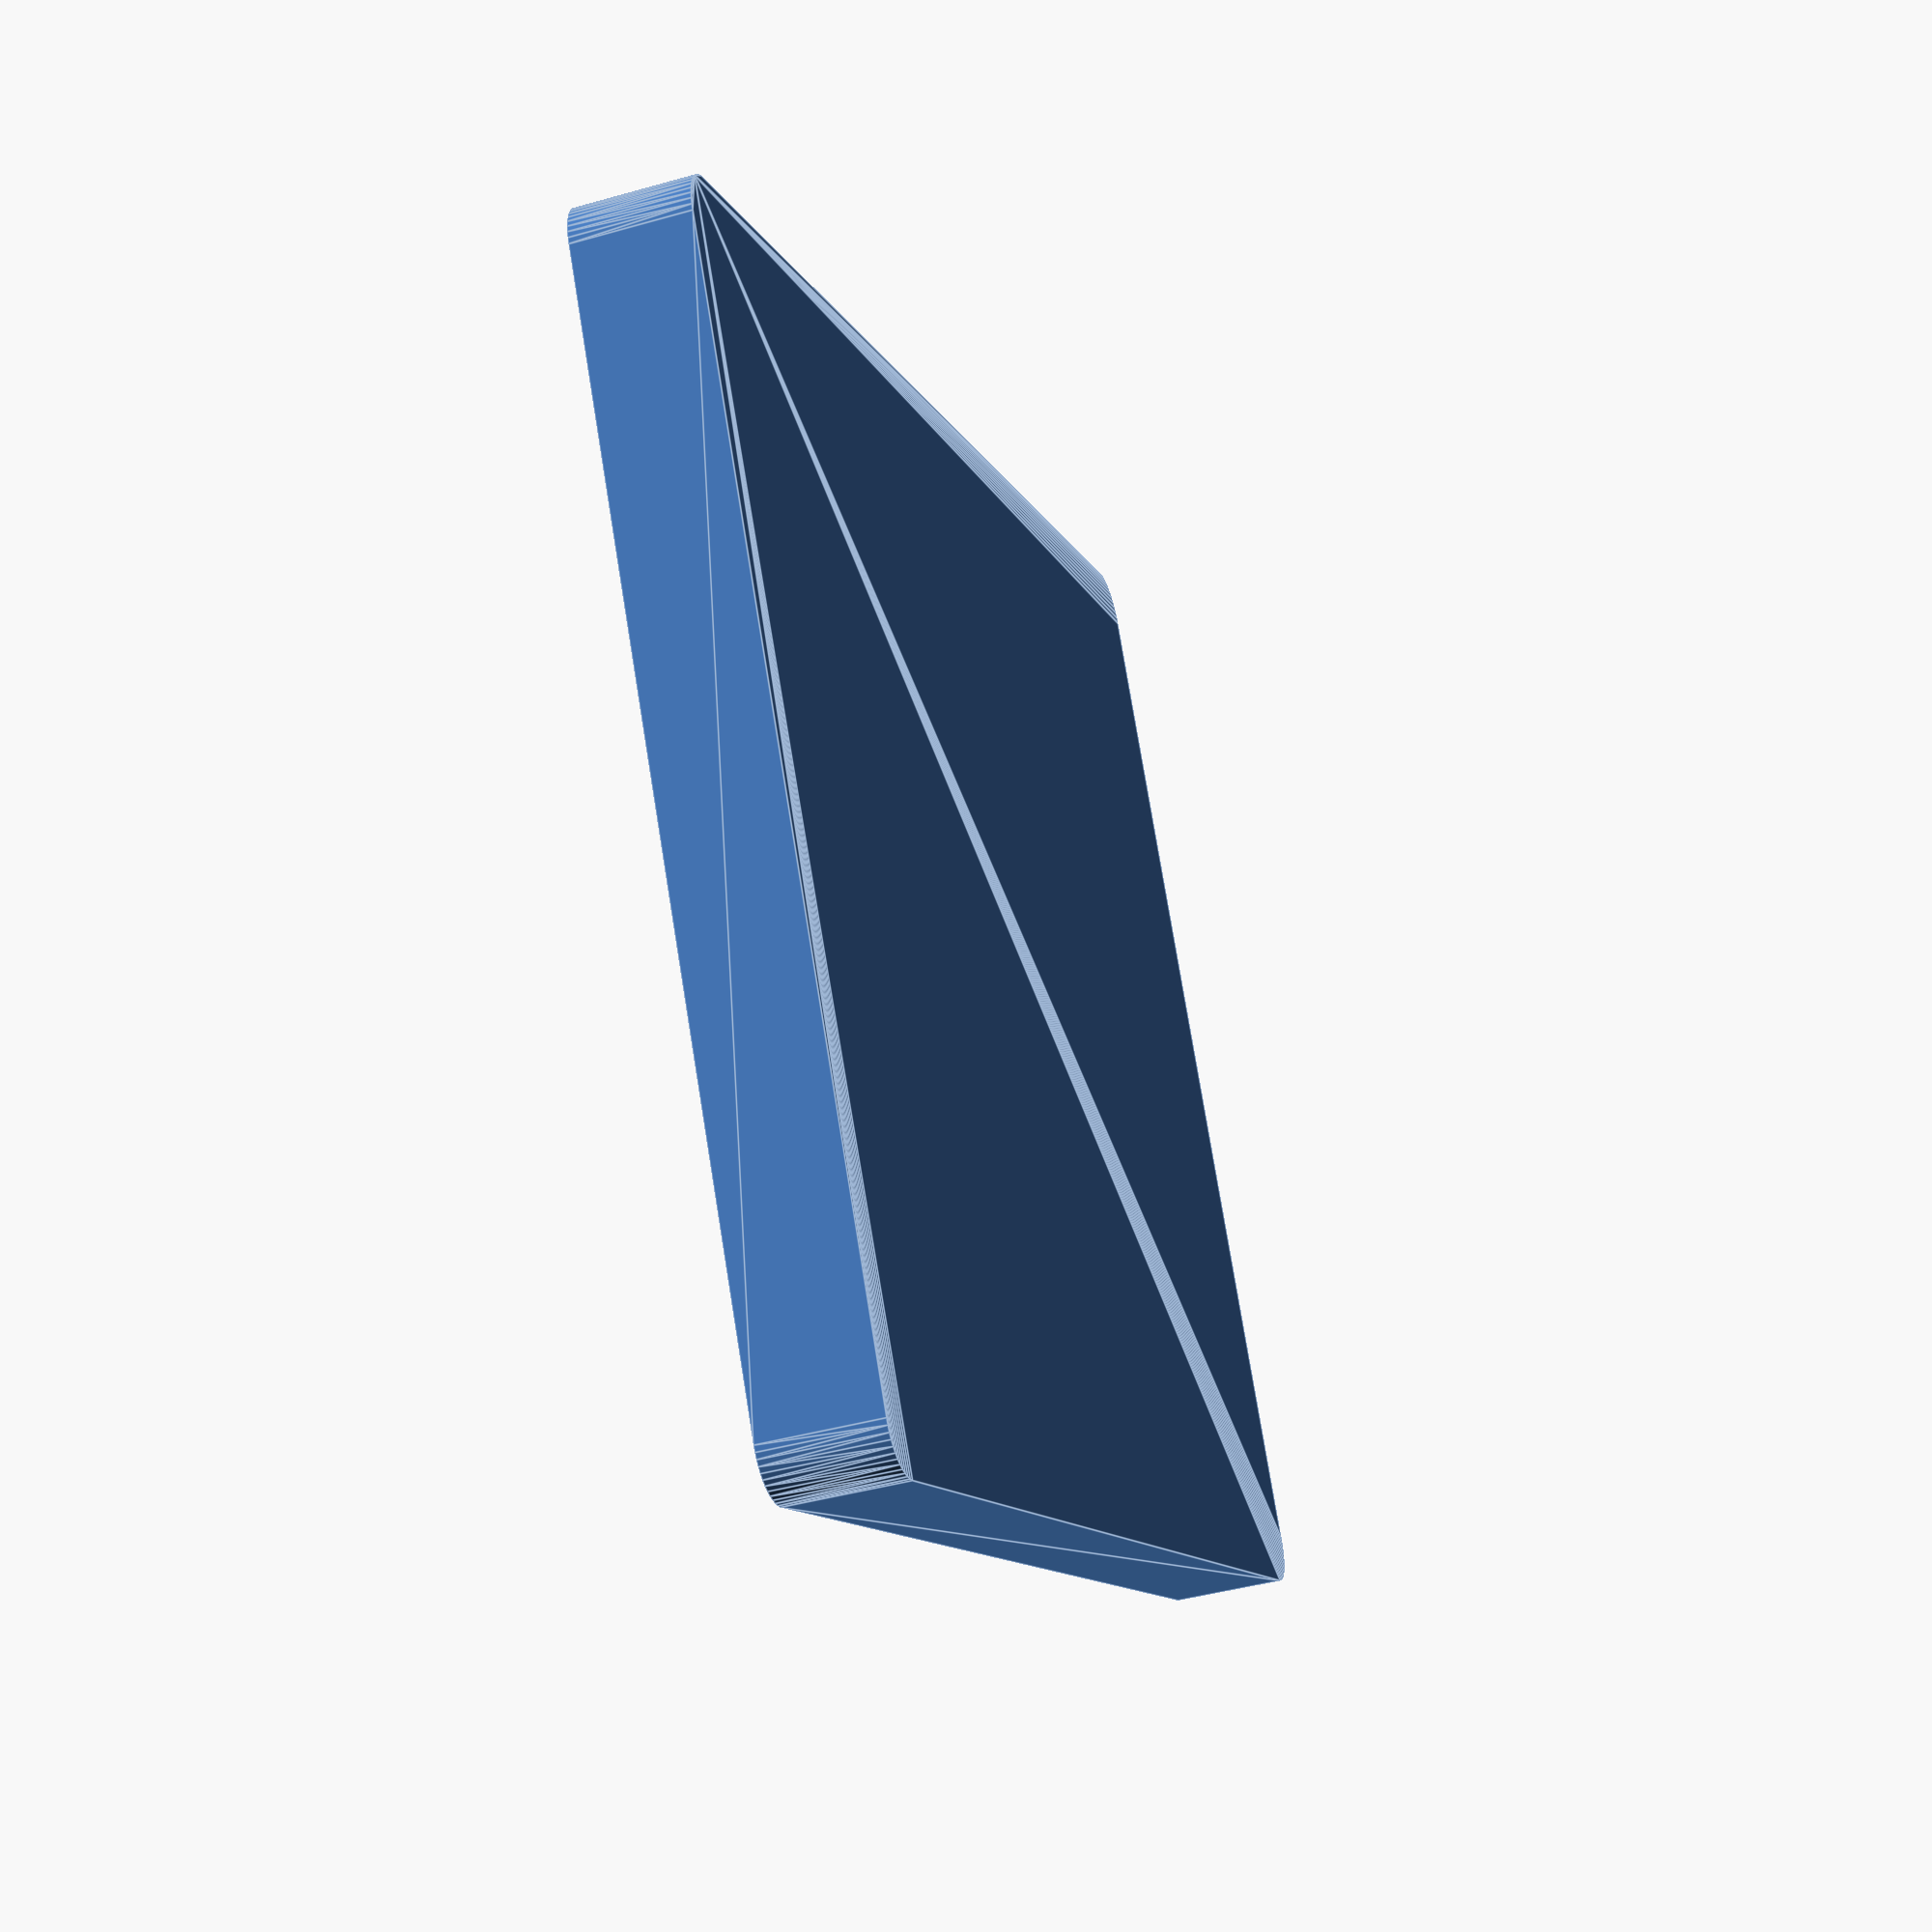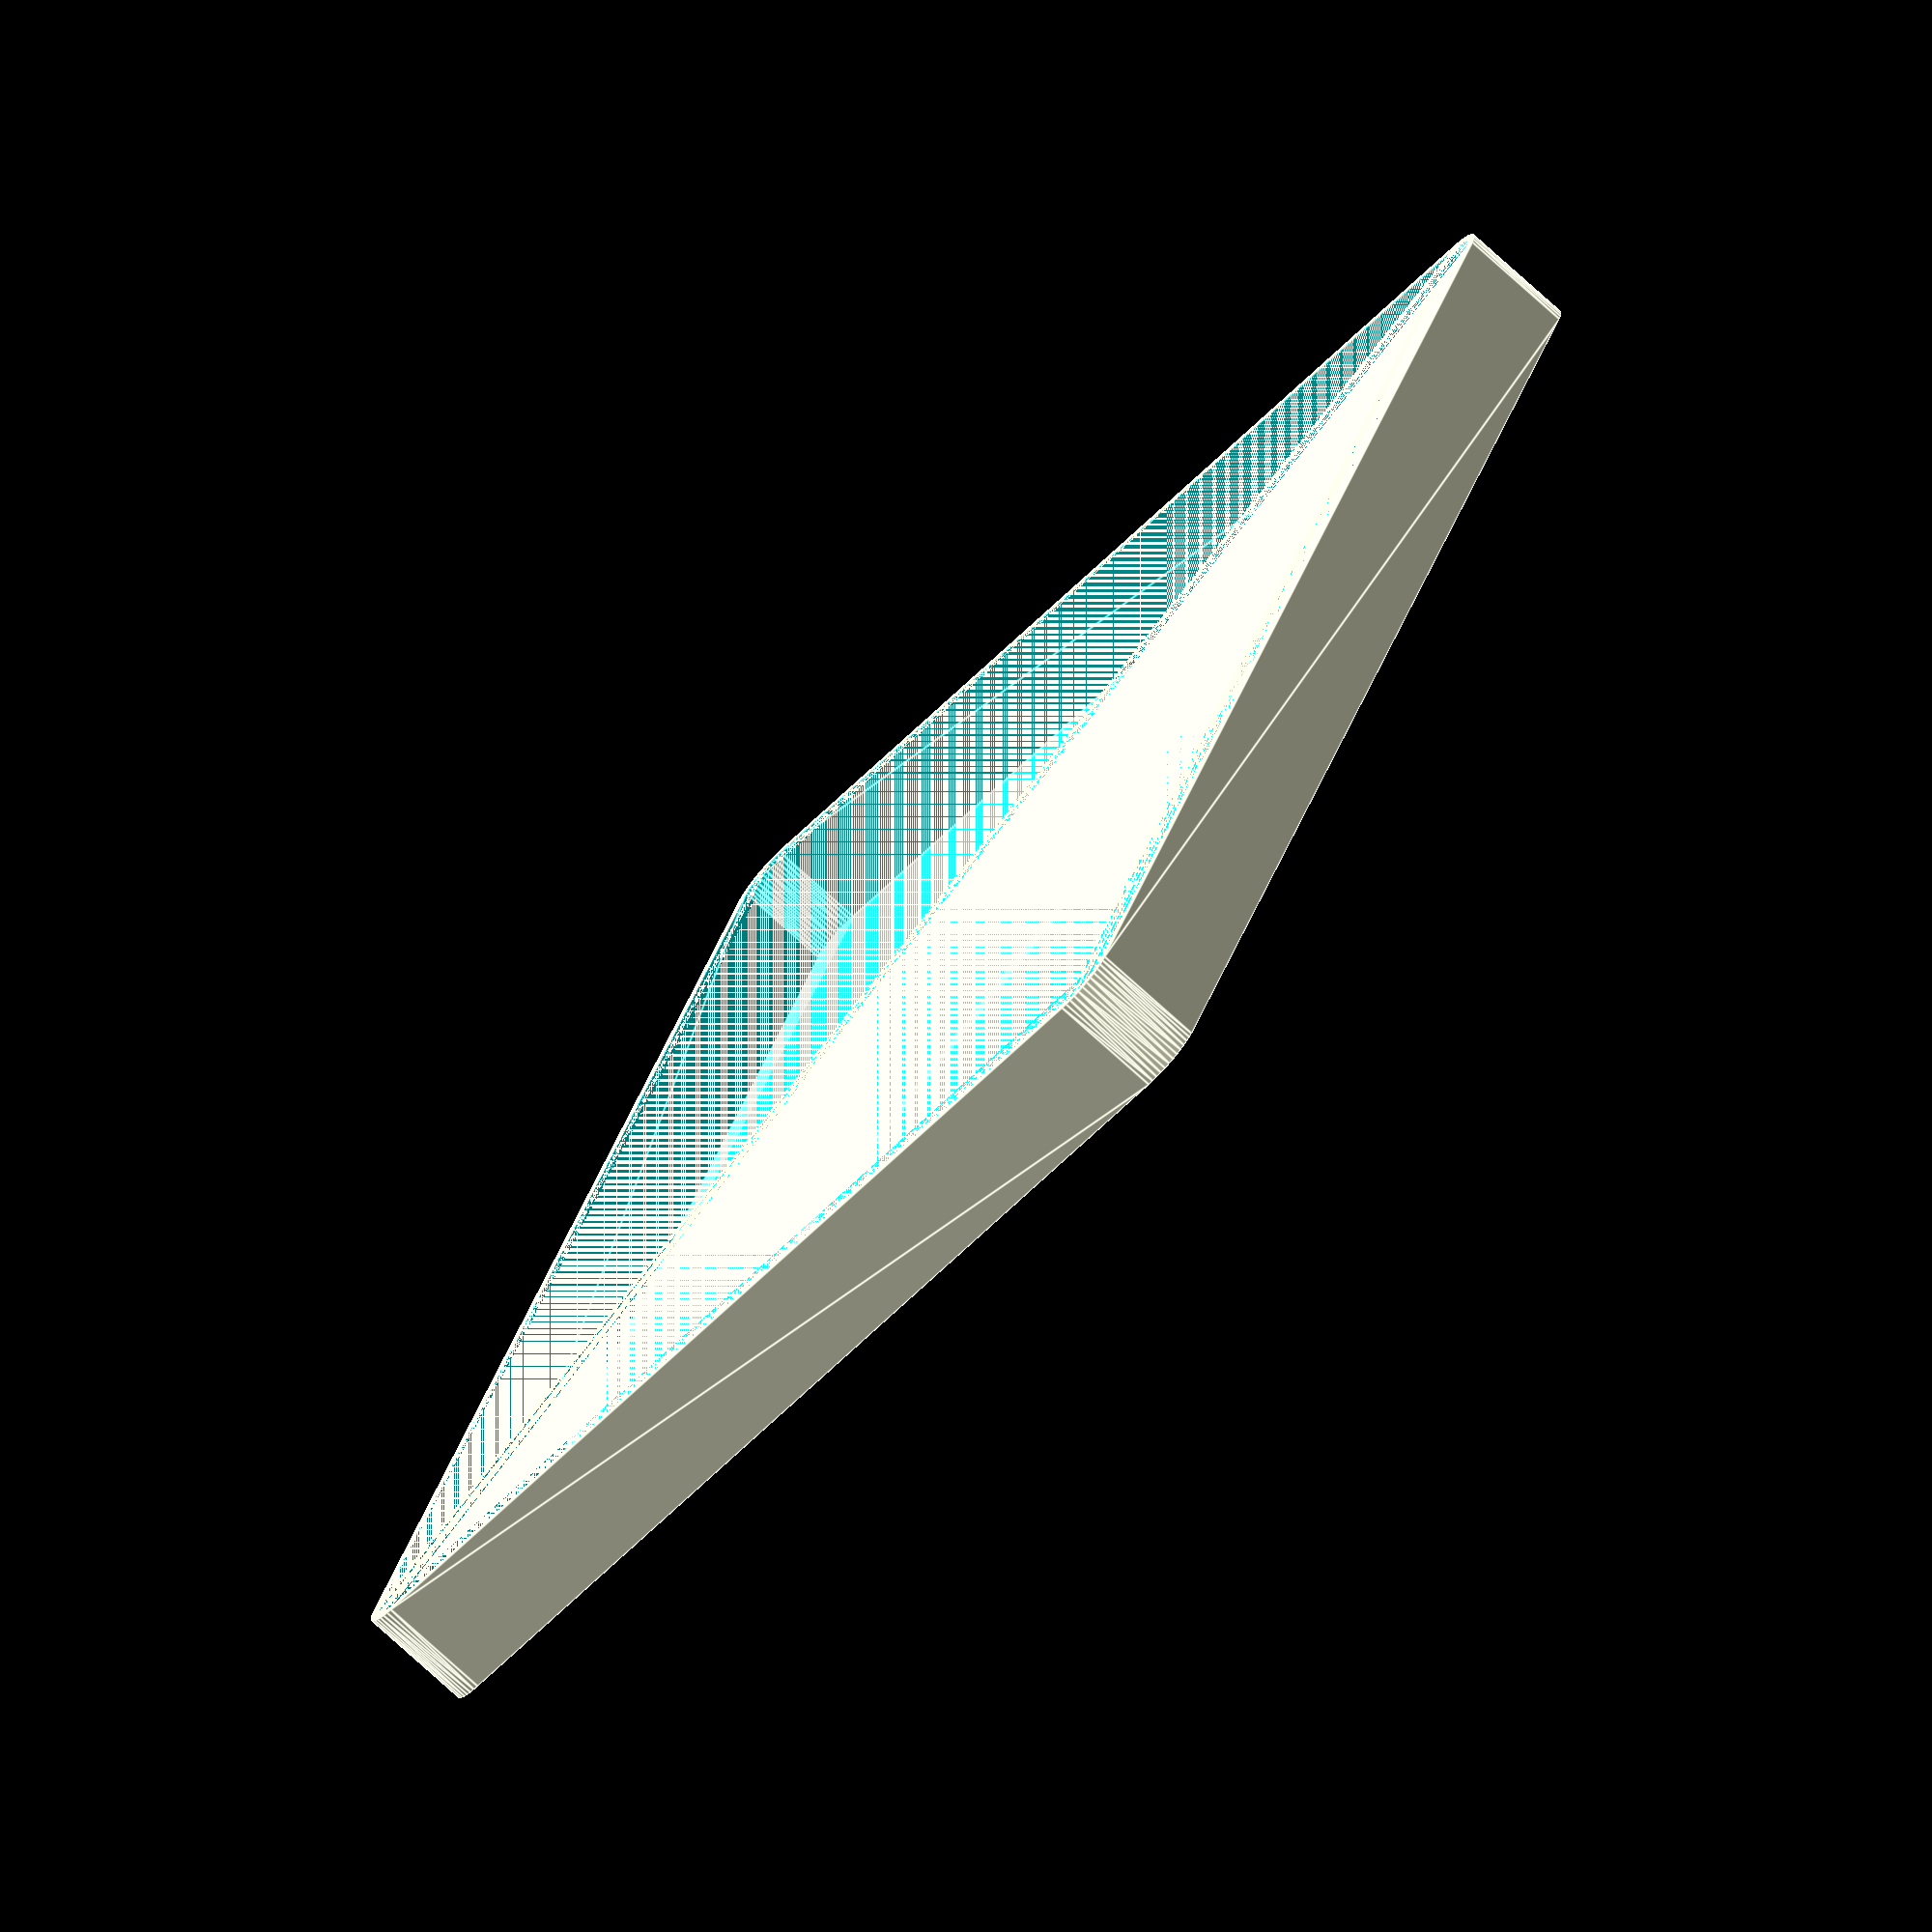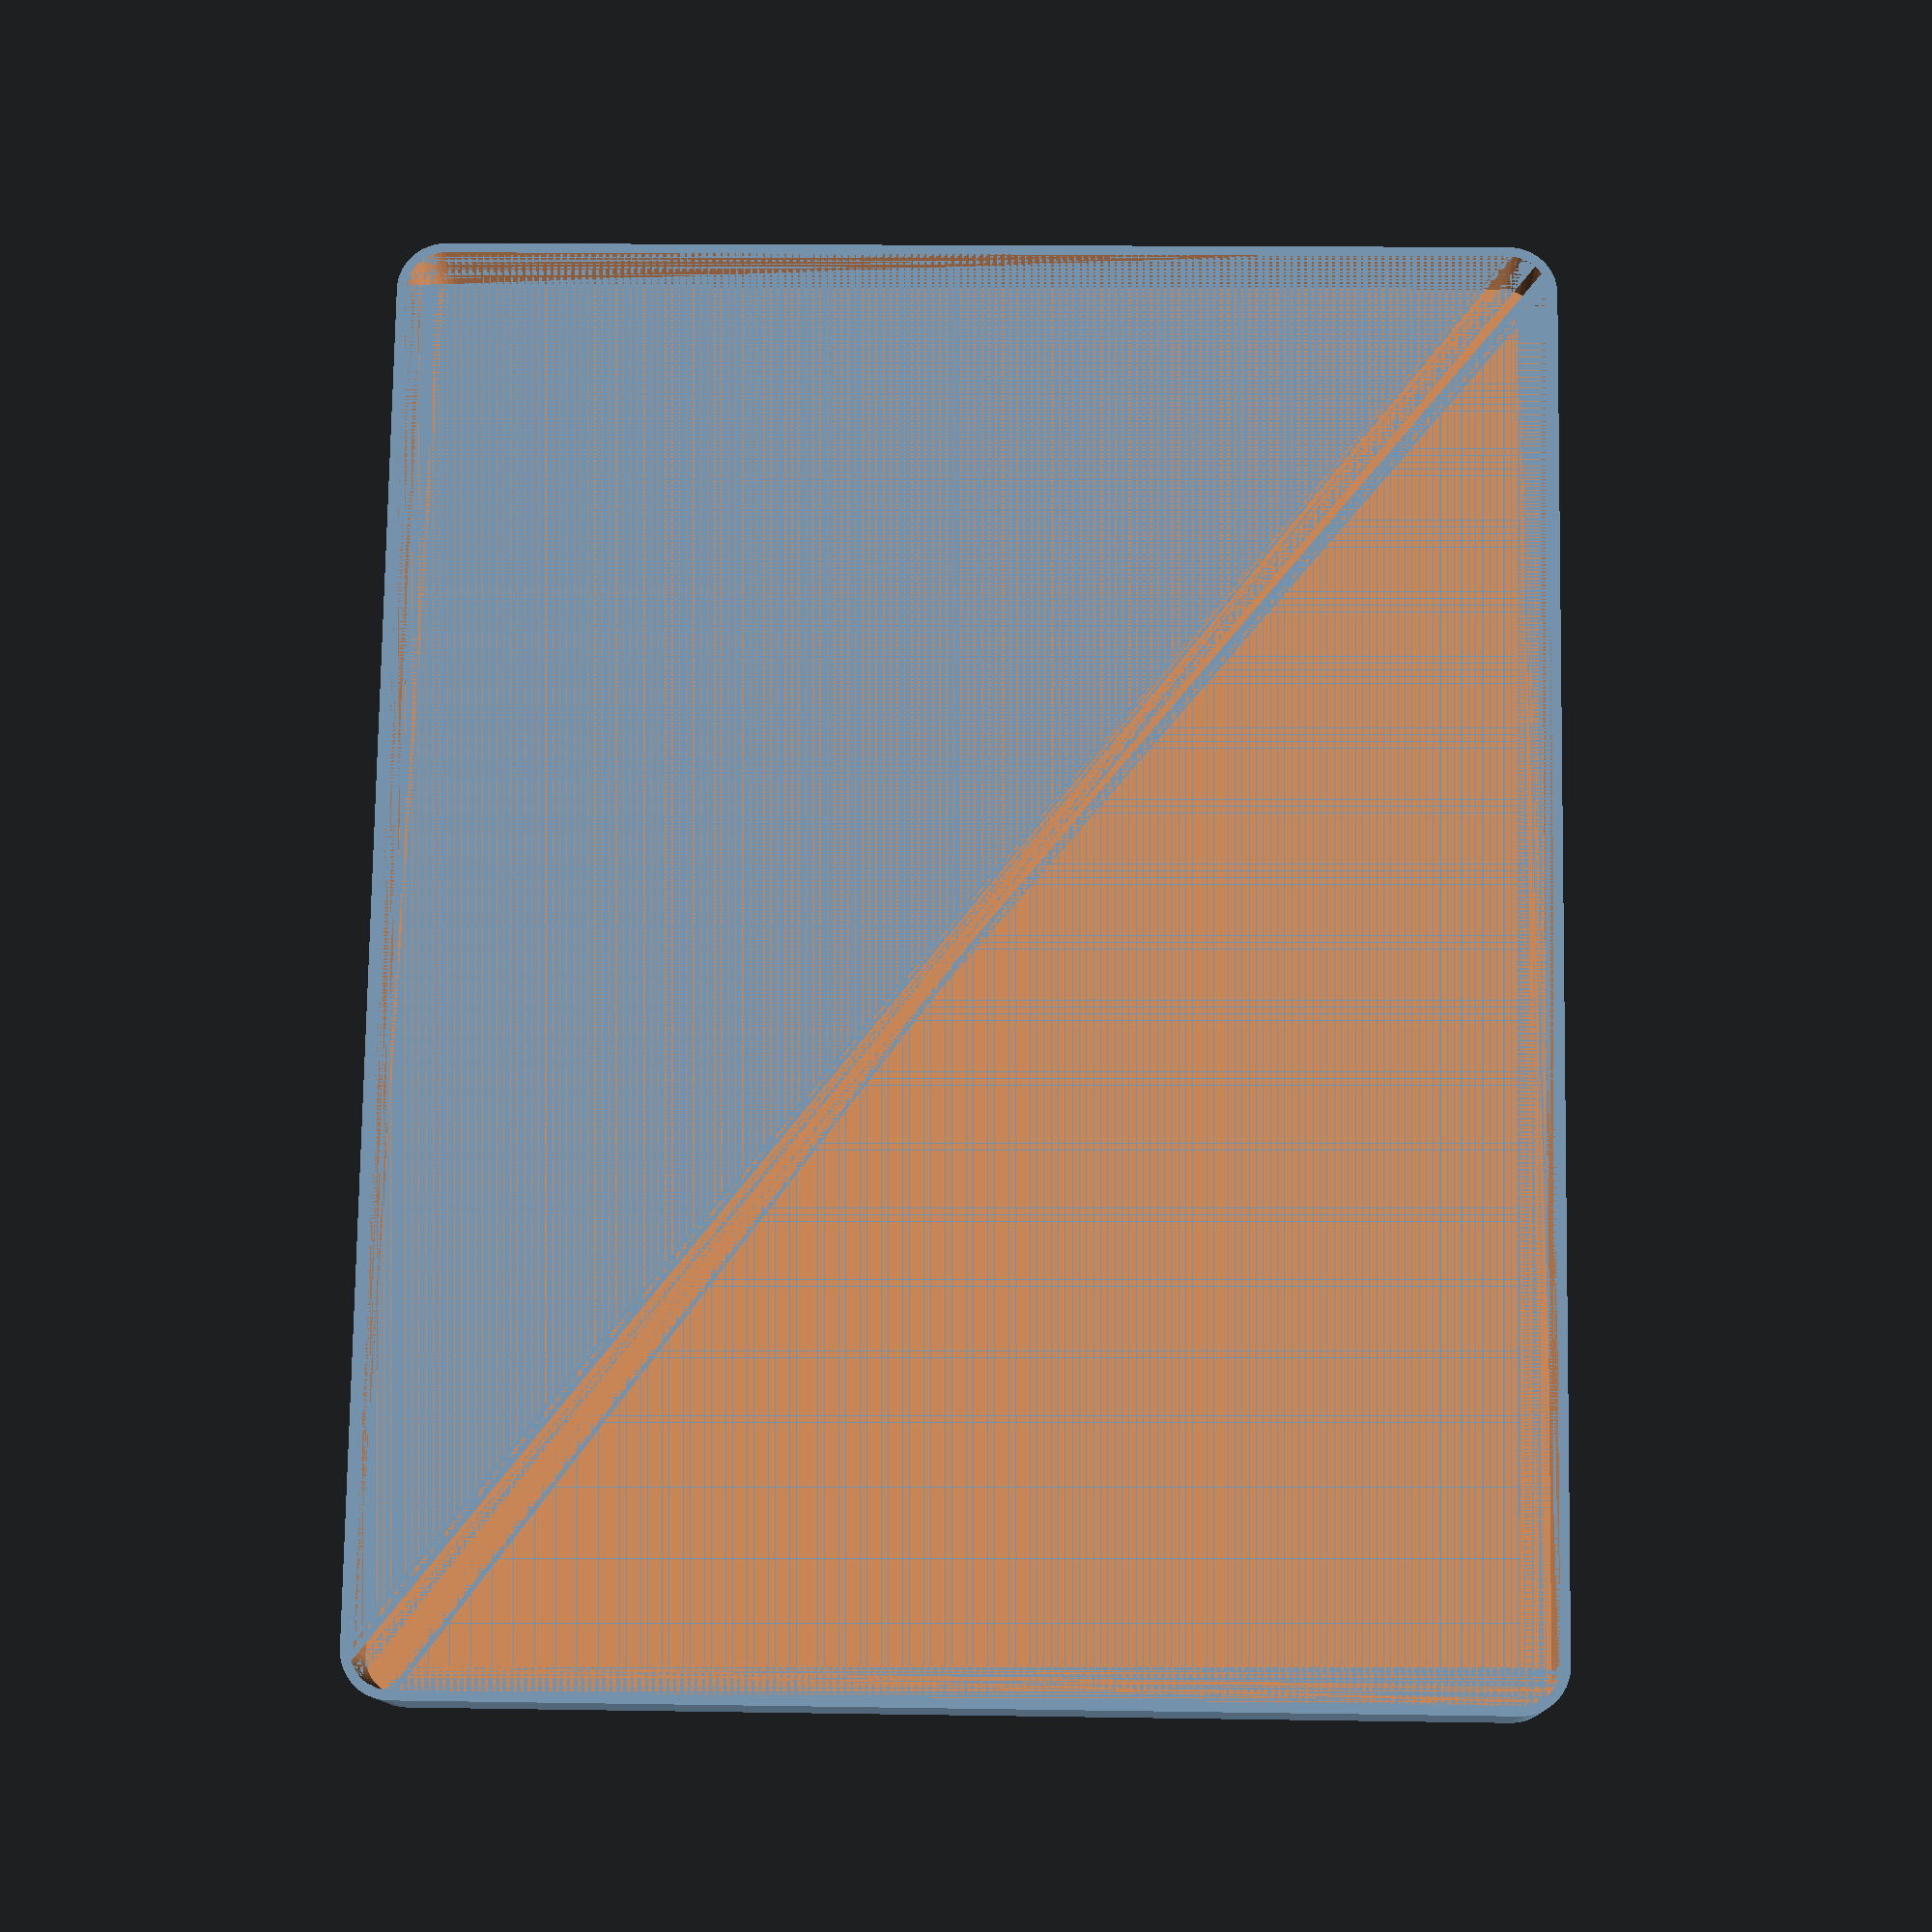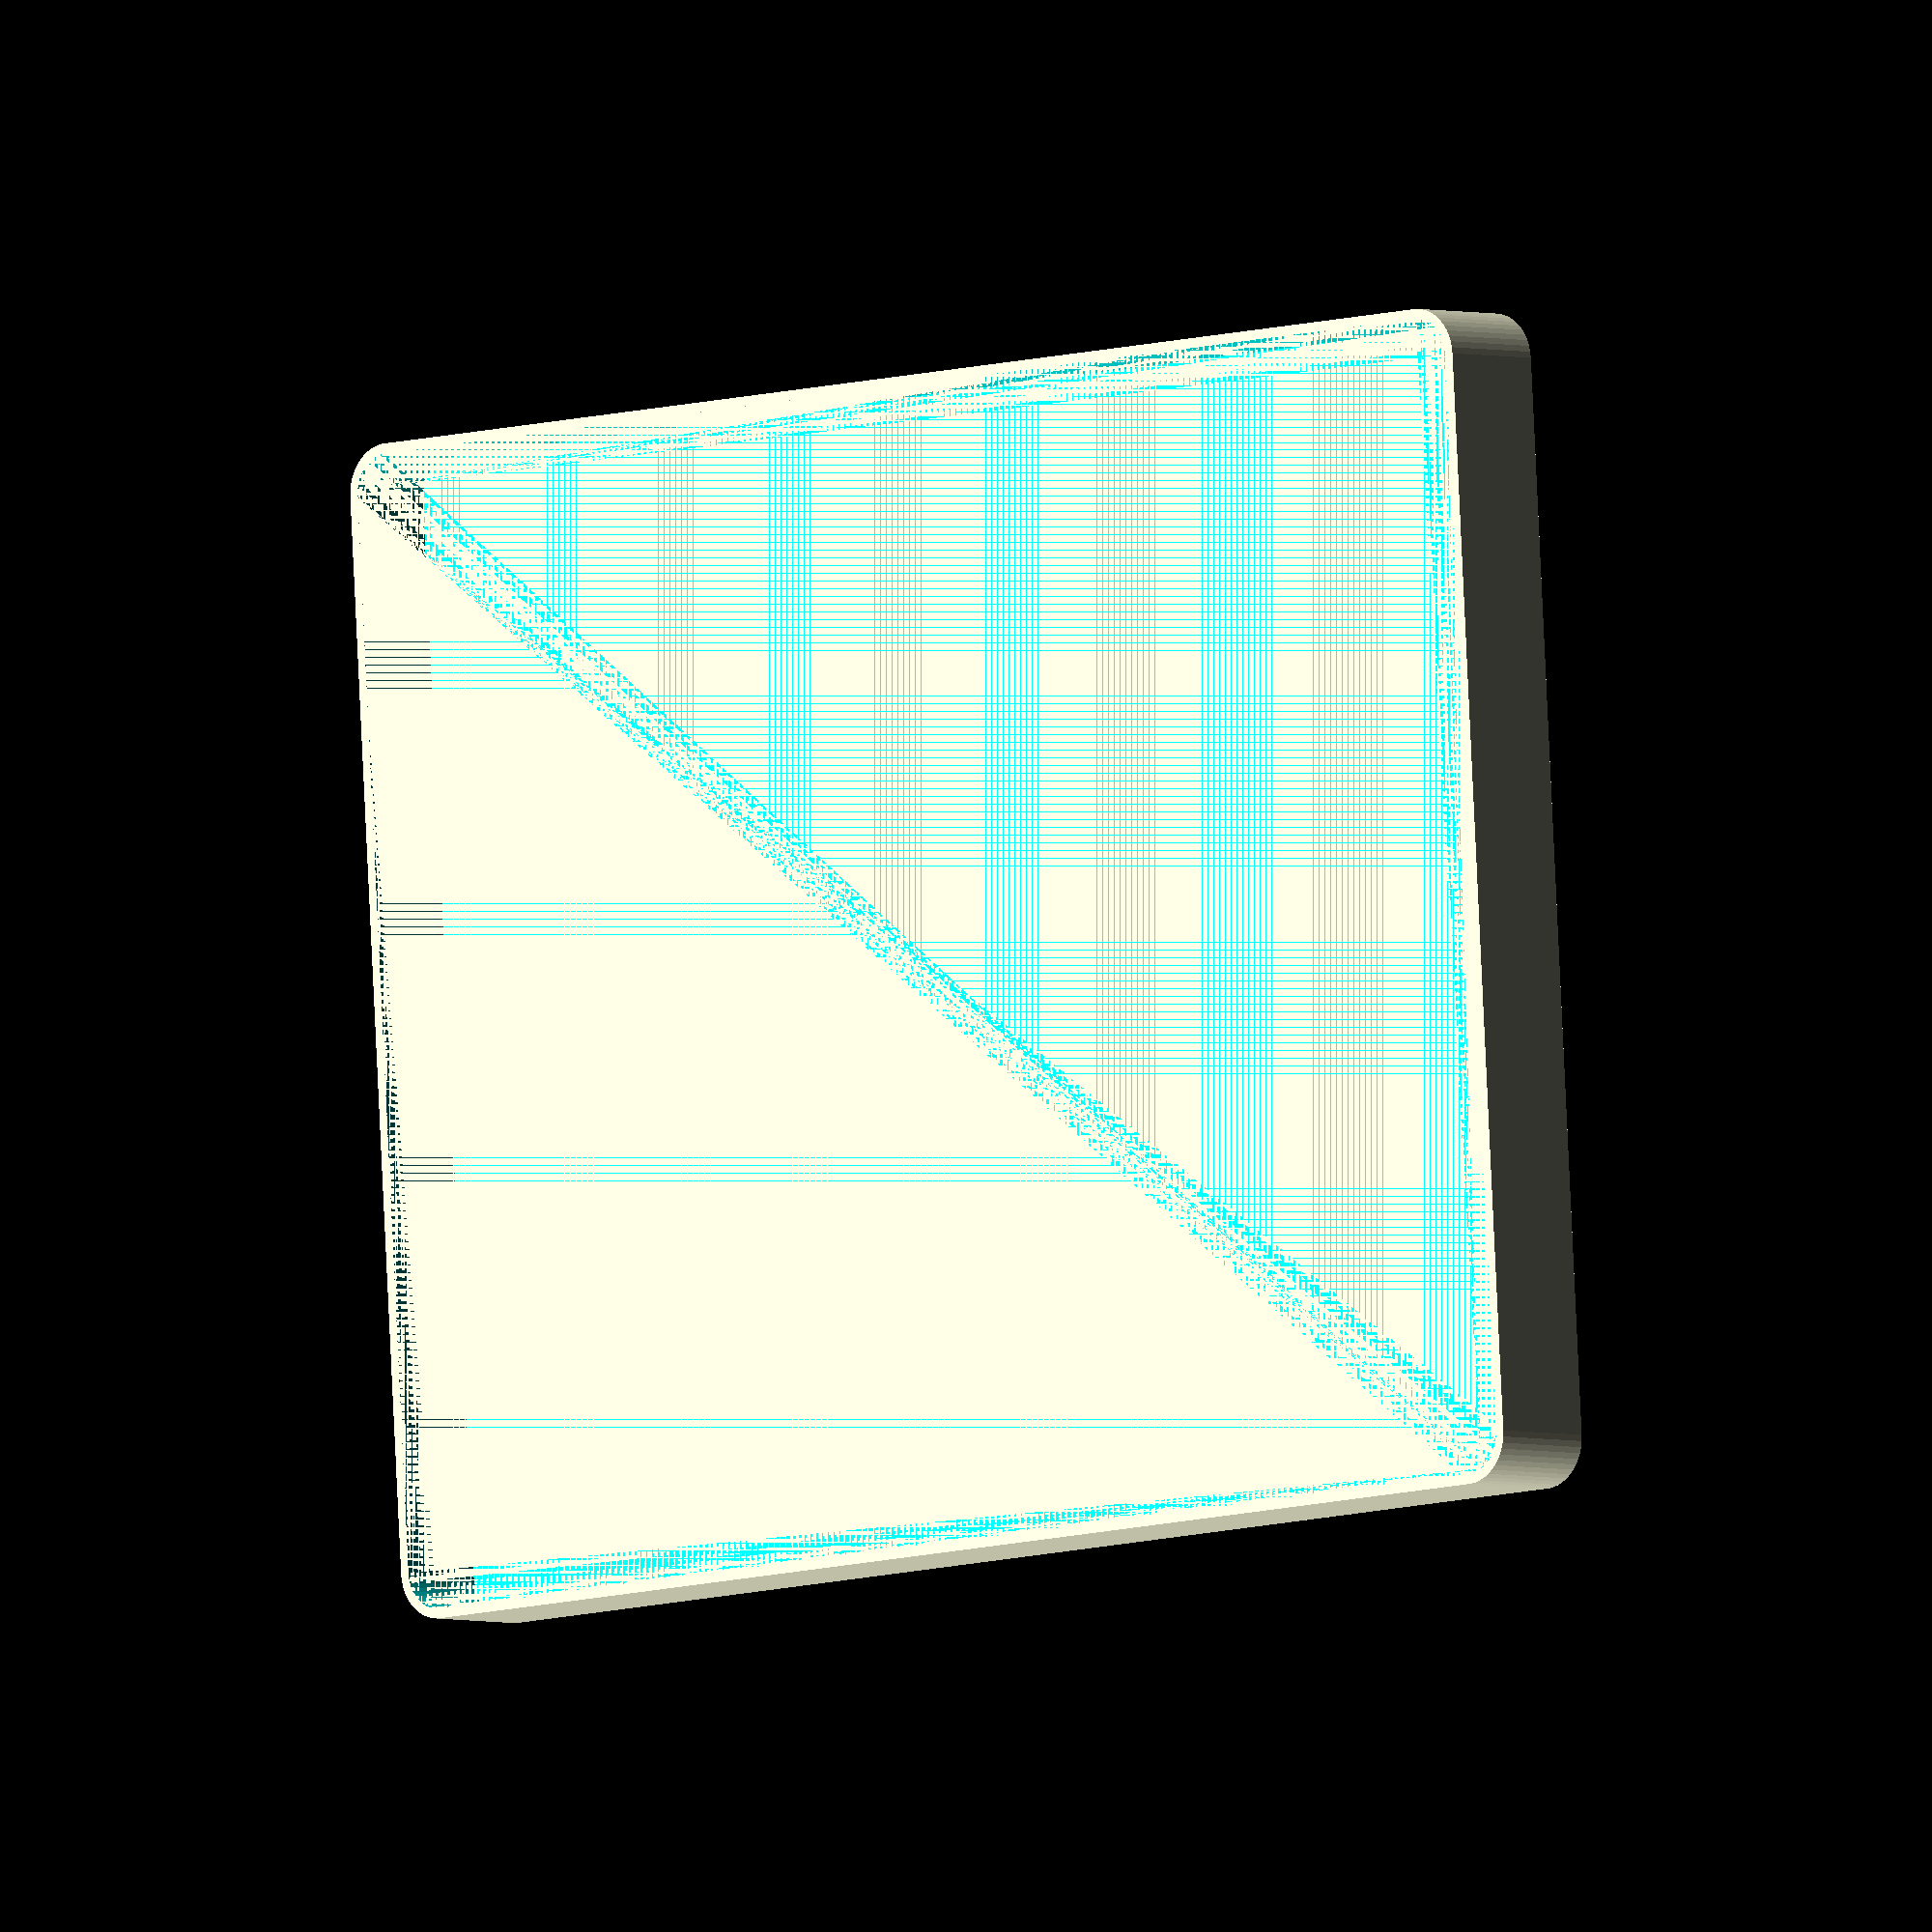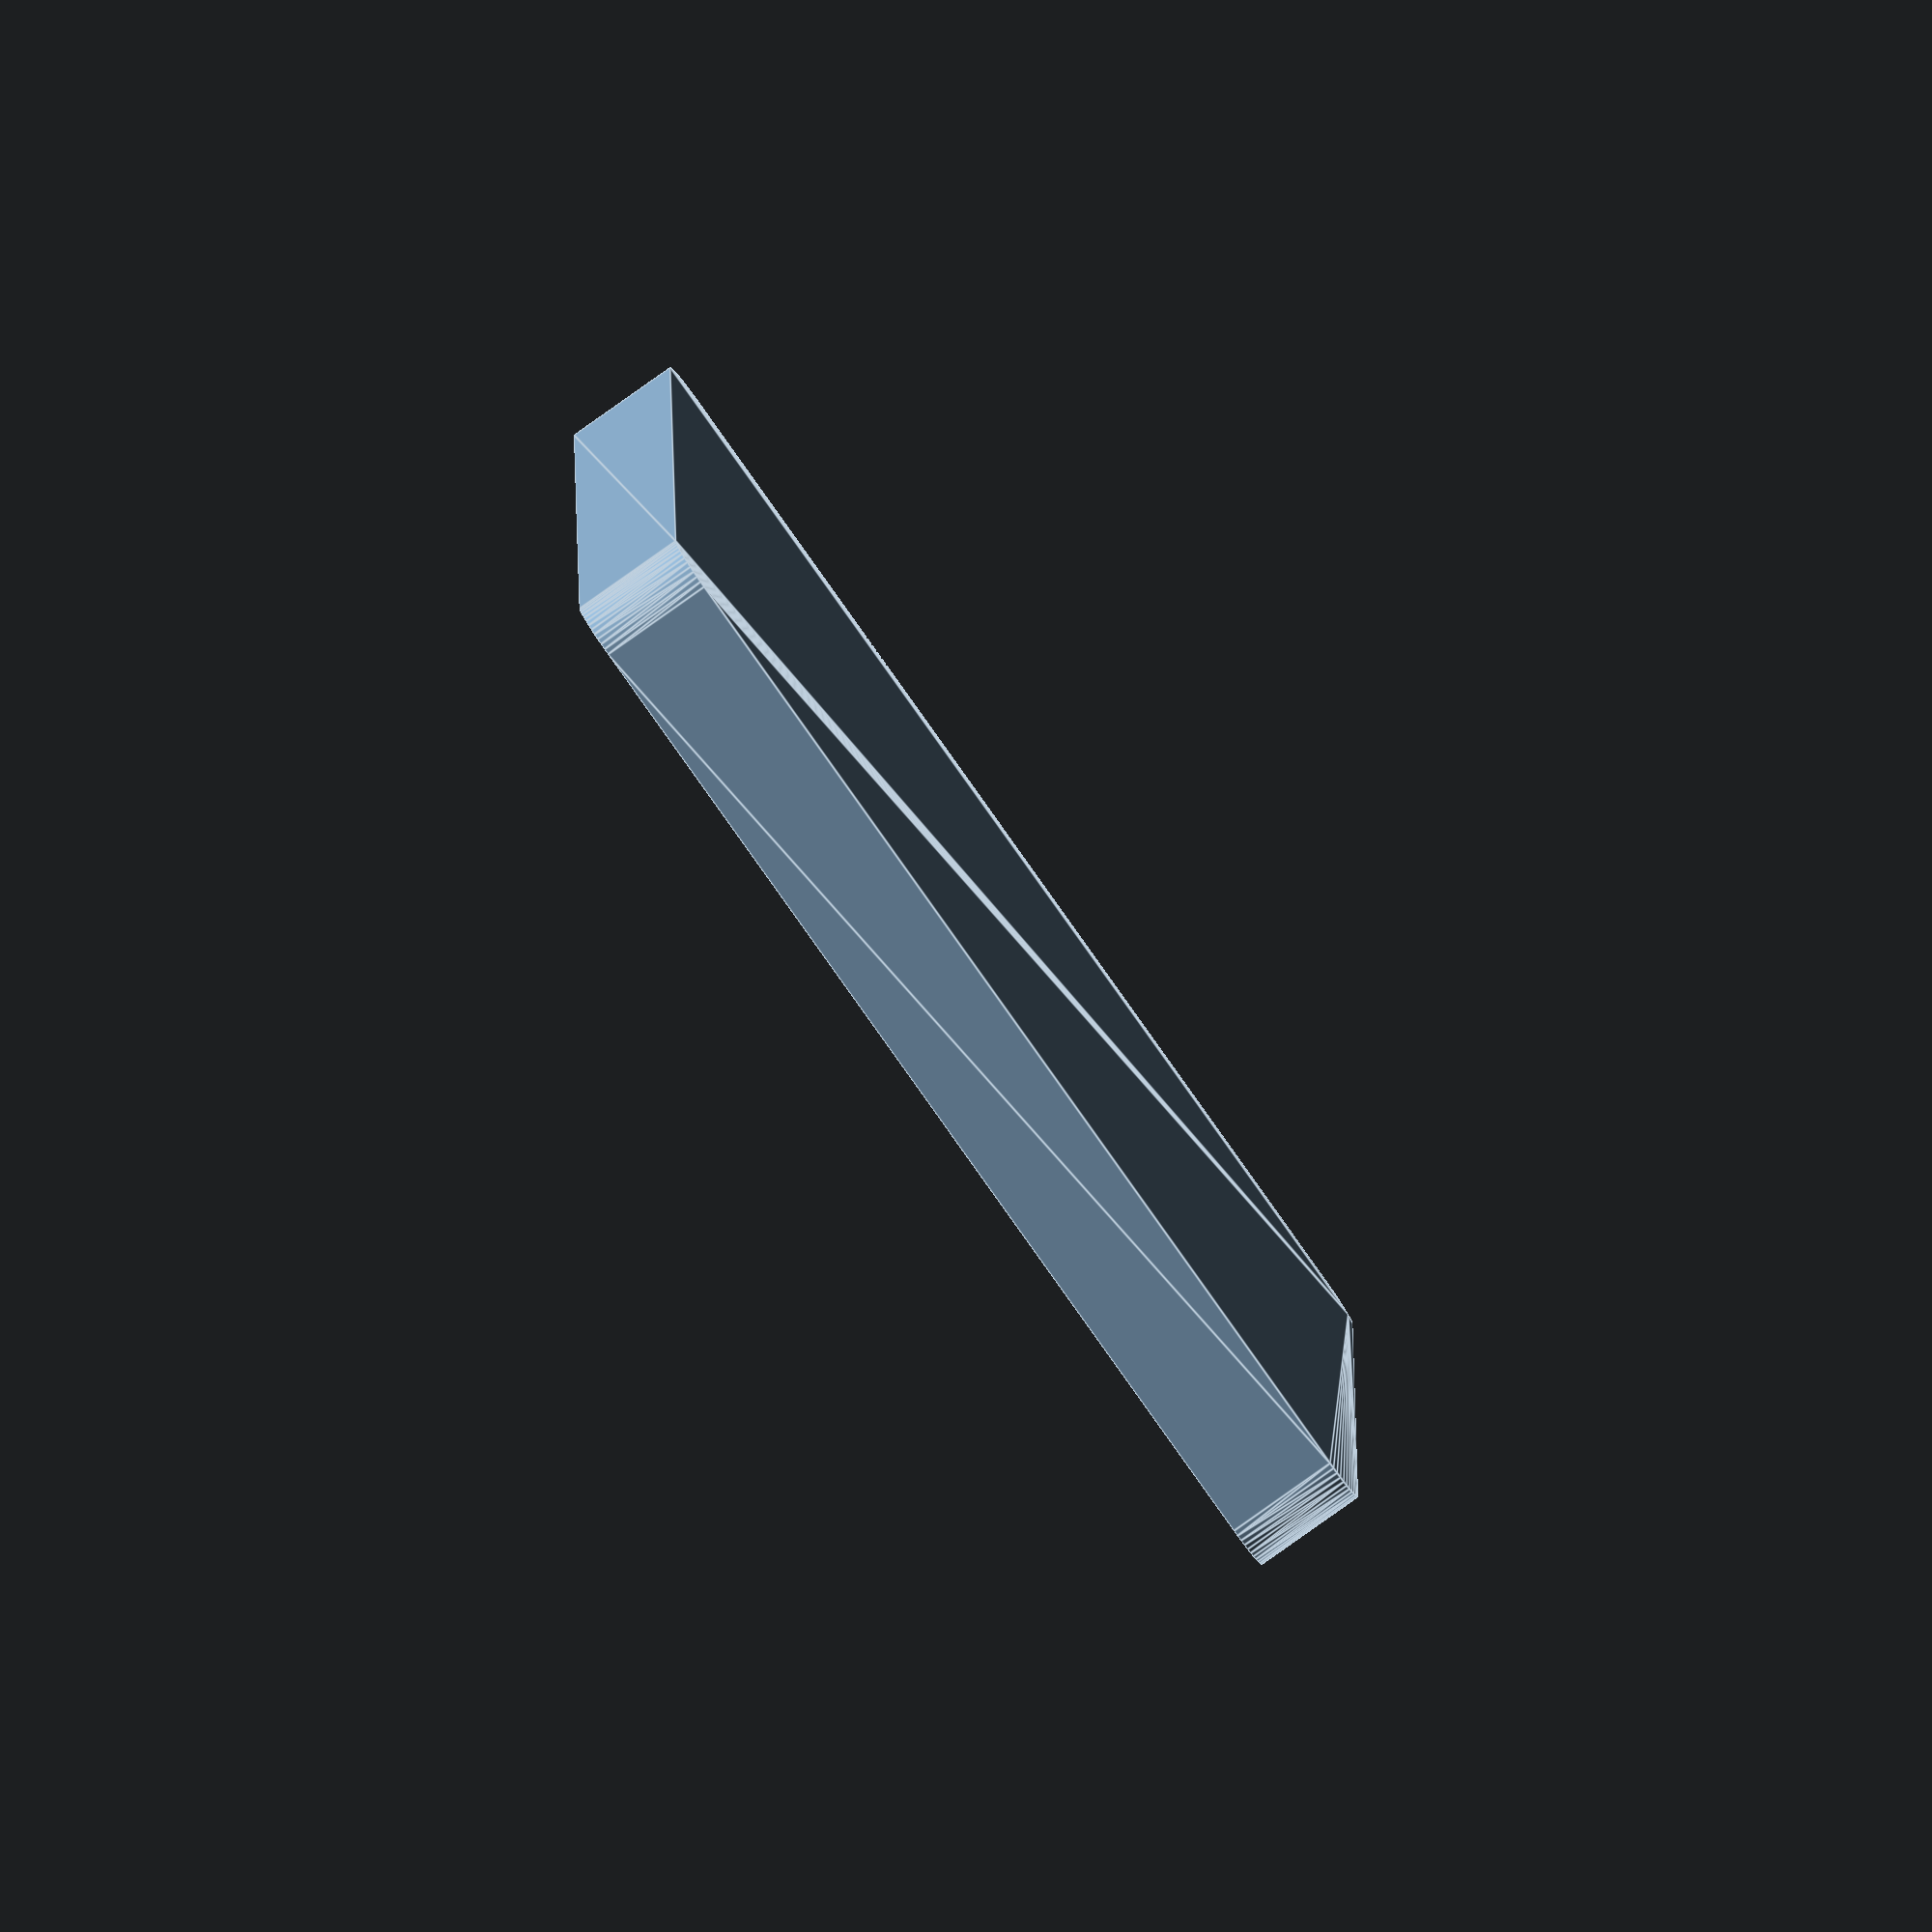
<openscad>
$fn = 50;


difference() {
	union() {
		hull() {
			translate(v = [-70.0000000000, 55.0000000000, 0]) {
				cylinder(h = 12, r = 5);
			}
			translate(v = [70.0000000000, 55.0000000000, 0]) {
				cylinder(h = 12, r = 5);
			}
			translate(v = [-70.0000000000, -55.0000000000, 0]) {
				cylinder(h = 12, r = 5);
			}
			translate(v = [70.0000000000, -55.0000000000, 0]) {
				cylinder(h = 12, r = 5);
			}
		}
	}
	union() {
		translate(v = [0, 0, 2]) {
			hull() {
				translate(v = [-70.0000000000, 55.0000000000, 0]) {
					cylinder(h = 10, r = 4);
				}
				translate(v = [70.0000000000, 55.0000000000, 0]) {
					cylinder(h = 10, r = 4);
				}
				translate(v = [-70.0000000000, -55.0000000000, 0]) {
					cylinder(h = 10, r = 4);
				}
				translate(v = [70.0000000000, -55.0000000000, 0]) {
					cylinder(h = 10, r = 4);
				}
			}
		}
	}
}
</openscad>
<views>
elev=41.9 azim=209.7 roll=109.0 proj=p view=edges
elev=255.2 azim=113.2 roll=132.4 proj=o view=edges
elev=11.9 azim=270.9 roll=1.8 proj=p view=solid
elev=3.0 azim=176.4 roll=41.6 proj=o view=solid
elev=83.1 azim=90.4 roll=125.3 proj=o view=edges
</views>
